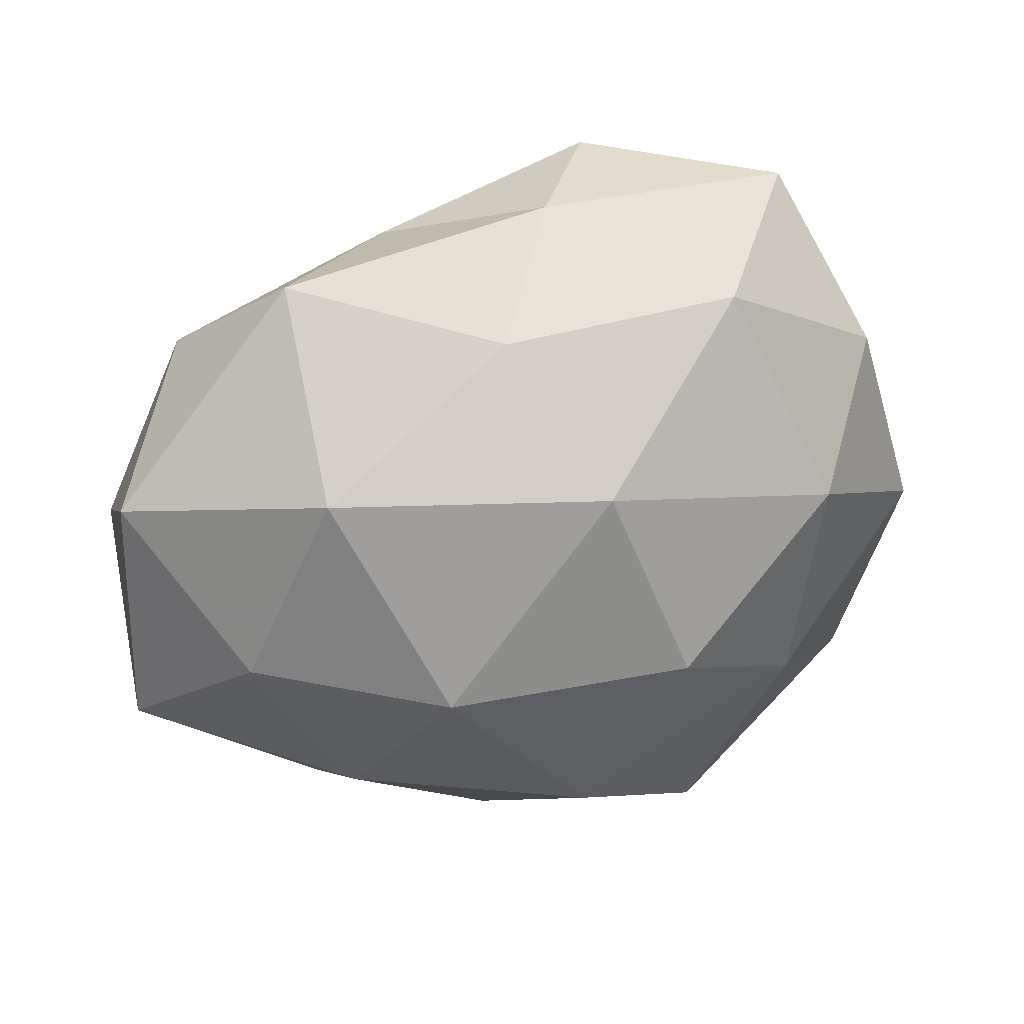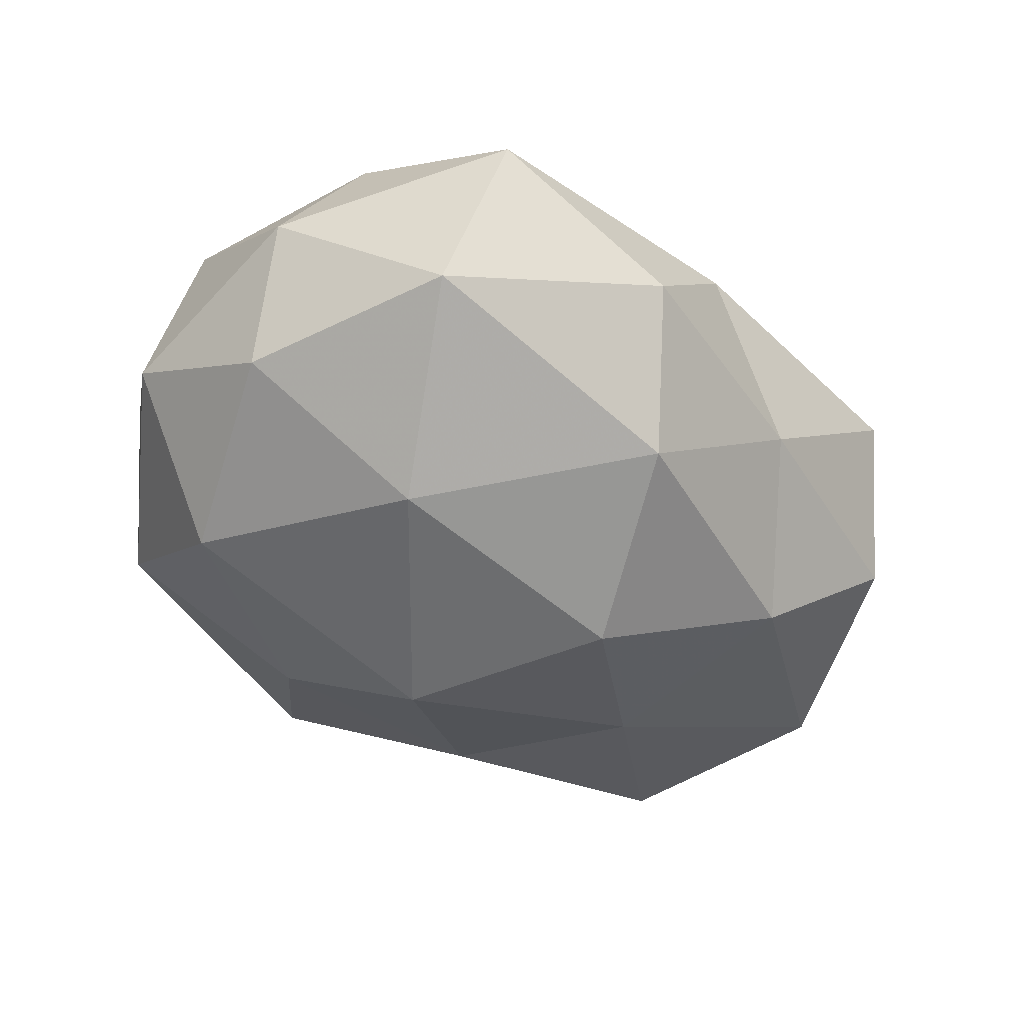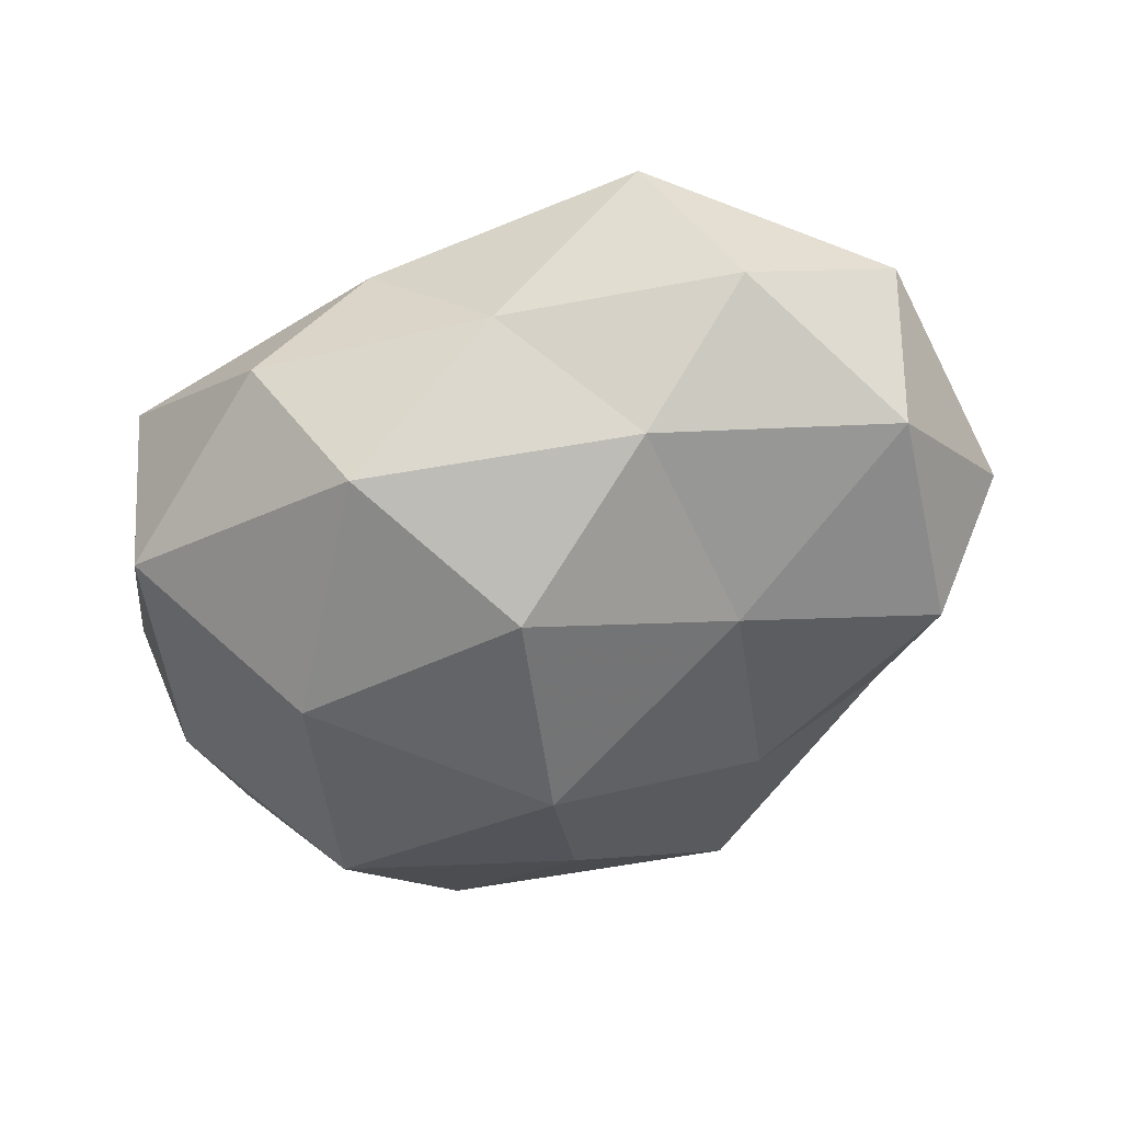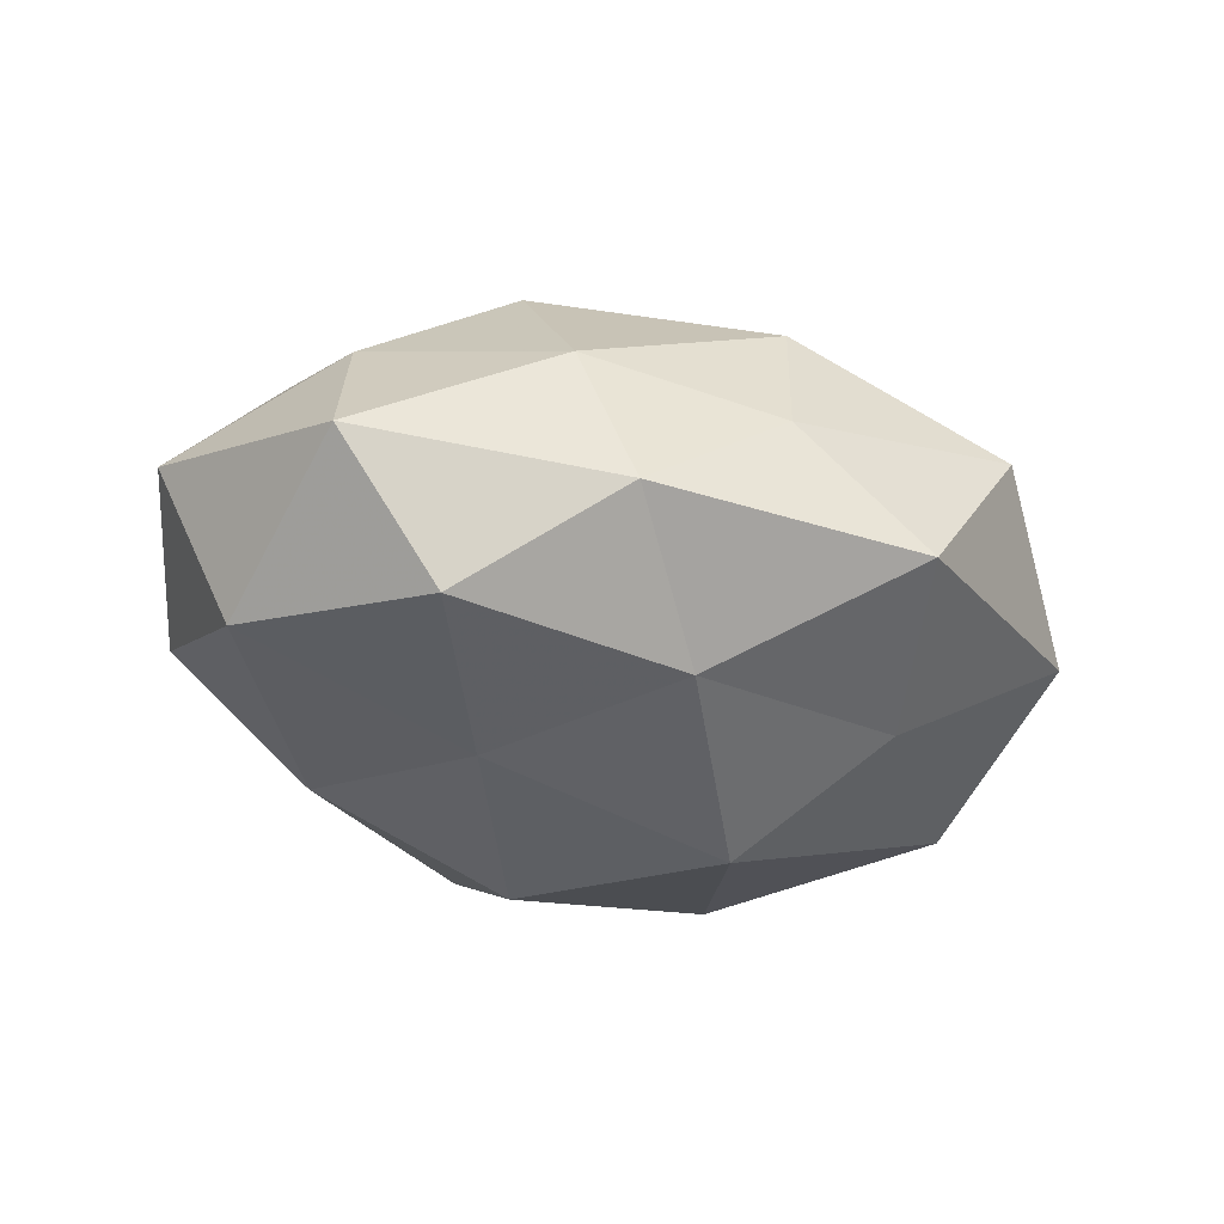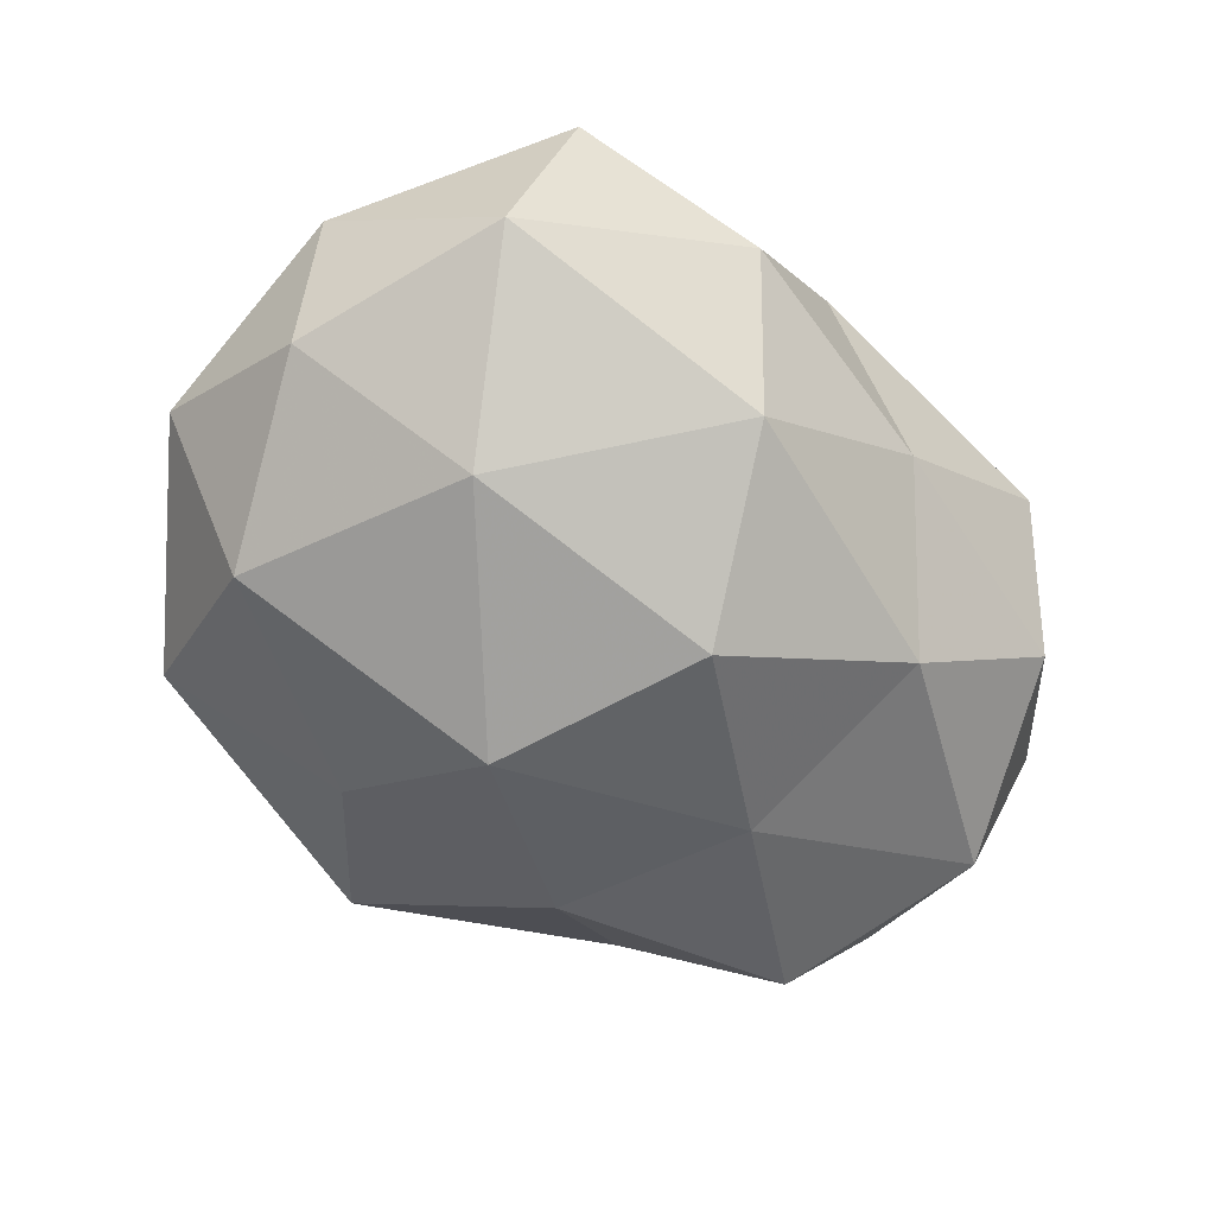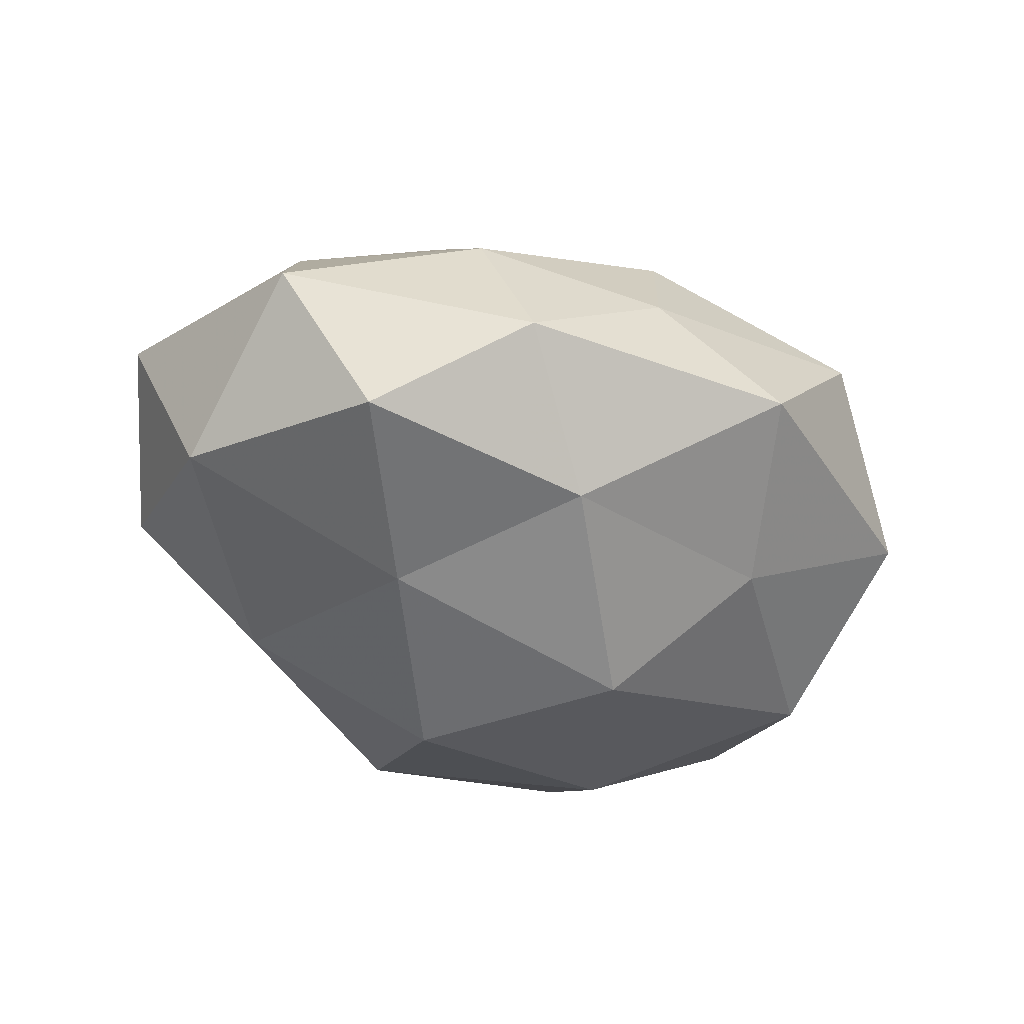
<metadata>
{"format":"obj","ext":"obj","renderer":"f3d","projection":"perspective","resolution":1024,"background":"white","views":[{"elev":22.2,"azim":-28.0,"up":"+Y"},{"elev":-46.7,"azim":141.0,"up":"+Z"},{"elev":-55.0,"azim":-148.0,"up":"+Z"},{"elev":-24.6,"azim":-41.8,"up":"+Z"},{"elev":-65.7,"azim":143.7,"up":"+Z"},{"elev":-38.8,"azim":-41.6,"up":"+Z"}]}
</metadata>
<code>
v -0.006154 0.01193 -0.03261
v 0.001132 -0.04814 -0.00872
v -0.01506 -0.02846 -0.02035
v 0.04343 -0.02672 0.008731
v -0.05726 0.01028 0.00425
v 0.04917 -0.003075 0.01517
v -0.04457 0.02579 -0.008534
v 0.04626 0.008422 -0.01508
v 0.003108 0.03367 -0.02321
v 0.01528 0.03121 0.02297
v -0.03703 0.03576 0.008083
v -0.02578 -0.01251 0.02753
v 0.02616 -0.02121 0.02205
v 0.004998 -0.01264 -0.03202
v 0.01914 -0.04432 0.009952
v 0.02454 0.01195 -0.02773
v 0.0496 0.0167 0.001156
v 0.01305 -0.03053 -0.02019
v 0.04007 0.02055 0.01695
v -0.004466 -0.03286 0.0223
v 0.0268 0.0053 0.02859
v -0.02816 0.02088 -0.02232
v -0.01715 0.03584 -0.00808
v -0.03156 -0.02823 0.01186
v 0.004494 -0.01232 0.03193
v 0.03582 0.03278 -0.01396
v -0.0109 -0.03943 0.006491
v 0.01085 0.04444 -0.007309
v -0.01403 0.02864 0.01951
v -0.04365 -0.0223 -0.01768
v -0.05225 0.002467 -0.01551
v -0.05507 -0.01873 -0.001121
v -0.02933 -0.03575 -0.005248
v -0.04595 -0.008771 0.01461
v 0.05168 -0.01021 -0.003829
v 0.03748 -0.01454 -0.02254
v -0.006421 0.01172 0.03155
v -0.02504 -0.00532 -0.02507
v 0.03247 0.04083 0.006234
v 0.03528 -0.03624 -0.007915
v -0.002404 0.04099 0.007654
v -0.03869 0.01373 0.02247
f 5 11 7
f 4 6 13
f 13 15 4
f 16 1 9
f 16 14 1
f 2 3 18
f 14 18 3
f 17 19 6
f 20 15 13
f 6 21 13
f 6 19 21
f 10 21 19
f 9 1 22
f 7 11 23
f 23 22 7
f 9 22 23
f 24 20 12
f 12 20 25
f 25 20 13
f 13 21 25
f 8 16 26
f 16 9 26
f 8 26 17
f 2 15 27
f 20 27 15
f 24 27 20
f 28 9 23
f 26 9 28
f 5 7 31
f 31 7 22
f 5 31 32
f 32 31 30
f 33 3 2
f 27 33 2
f 24 33 27
f 33 30 3
f 32 33 24
f 32 30 33
f 34 24 12
f 34 5 32
f 34 32 24
f 35 6 4
f 17 6 35
f 8 17 35
f 8 36 16
f 36 14 16
f 36 18 14
f 8 35 36
f 37 21 10
f 12 25 37
f 37 25 21
f 29 37 10
f 1 14 38
f 14 3 38
f 38 22 1
f 38 3 30
f 31 22 38
f 30 31 38
f 19 39 10
f 17 39 19
f 26 39 17
f 26 28 39
f 40 15 2
f 40 4 15
f 18 40 2
f 35 4 40
f 36 40 18
f 35 40 36
f 11 41 23
f 23 41 28
f 10 41 29
f 11 29 41
f 39 41 10
f 39 28 41
f 42 11 5
f 42 29 11
f 34 42 5
f 34 12 42
f 12 37 42
f 42 37 29

</code>
